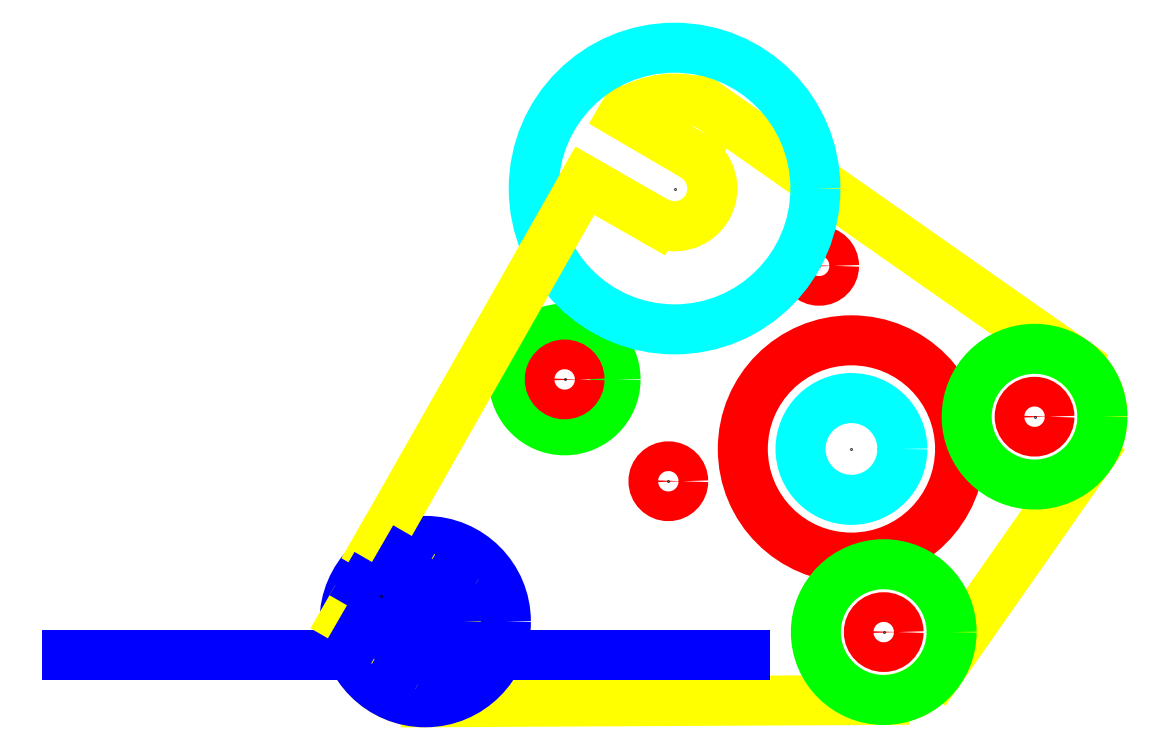
<metadata>
{"format":"dxf","ext":"dxf","renderer":"ezdxf+matplotlib","layout":"modelspace","background":"white","min_lineweight":24,"dpi":150}
</metadata>
<code>
0
SECTION
2
ENTITIES
0
CIRCLE
8
hole
10
0
20
0
30
0
40
12.81
0
CIRCLE
8
hole
10
21.59
20
3.805
30
0
40
1.75
0
CIRCLE
8
hole
10
3.806
20
-21.59
30
0
40
1.75
0
CIRCLE
8
hole
10
-21.59
20
-3.805
30
0
40
1.75
0
CIRCLE
8
hole
10
-3.806
20
21.59
30
0
40
1.75
0
ARC
8
outside
10
-50.25
20
-20.35
30
0
40
4.5
50
239.9
51
60
0
ARC
8
outside
10
-20.85
20
30.7
30
0
40
4.452
50
240
51
59.99
0
ARC
8
outside
10
21.59
20
3.805
30
0
40
8
50
325
51
55
0
LINE
8
outside
10
28.14
20
-0.7829
30
0
11
10.36
21
-26.18
31
0
0
LINE
8
outside
10
-50.2
20
-29.86
30
0
11
3.846
21
-29.59
31
0
0
ARC
8
outside
10
3.806
20
-21.59
30
0
40
8
50
270.3
51
325
0
LINE
8
outside
10
-31.43
20
31.6
30
0
11
-23.08
21
26.84
31
0
0
LINE
8
outside
10
-16.98
20
40.58
30
0
11
26.17
21
10.36
31
0
0
ARC
8
outside
10
-20.85
20
30.7
30
0
40
10.61
50
68.61
51
124.9
0
LINE
8
outside
10
-26.92
20
39.41
30
0
11
-18.62
21
34.56
31
0
0
ARC
8
outside
10
-50.25
20
-20.35
30
0
40
9.511
50
178.2
51
270.3
0
CIRCLE
8
tower
10
21.59
20
3.805
30
0
40
8
0
CIRCLE
8
tower
10
3.806
20
-21.59
30
0
40
8
0
CIRCLE
8
tower
10
-33.81
20
8.197
30
0
40
6
0
CIRCLE
8
hole
10
-33.81
20
8.197
30
0
40
1.75
0
POINT
8
drill_3mm
10
-3.806
20
21.59
30
0
0
POINT
8
drill_3mm
10
21.59
20
3.805
30
0
0
POINT
8
drill_3mm
10
0
20
0
30
0
0
POINT
8
drill_3mm
10
3.806
20
-21.59
30
0
0
POINT
8
drill_3mm
10
-21.59
20
-3.805
30
0
0
POINT
8
drill_3mm
10
-33.81
20
8.197
30
0
0
CIRCLE
8
model
10
-20.85
20
30.7
30
0
40
16.6
0
CIRCLE
8
model
10
0
20
0
30
0
40
6
0
CIRCLE
8
build
10
-50.25
20
-20.35
30
0
40
9.511
0
POINT
8
drill_3mm
10
-50.25
20
-20.35
30
0
0
POINT
8
drill_3mm
10
-20.85
20
30.7
30
0
0
LINE
8
build
10
-92.5
20
-24.25
30
0
11
-12.5
21
-24.25
31
0
0
LINE
8
outside
10
-48
20
-16.45
30
0
11
-56.08
21
-11.78
31
0
0
LINE
8
outside
10
-56.08
20
-11.78
30
0
11
-31.43
21
31.6
31
0
0
LINE
8
outside
10
-59.75
20
-20.06
30
0
11
-52.5
21
-24.25
31
0
0
CIRCLE
8
build
10
-50.25
20
-20.35
30
0
40
4.5
0
LINE
8
build
10
-47.75
20
-16.02
30
0
11
-52.75
21
-24.68
31
0
0
LINE
8
build
10
-57.5
20
-16.16
30
0
11
-50.25
21
-20.35
31
0
0
LINE
8
build
10
-52.94
20
-13.02
30
0
11
-57.94
21
-21.68
31
0
0
POINT
8
drill_3mm
10
-55.44
20
-17.35
30
0
0
ENDSEC
0
EOF

</code>
